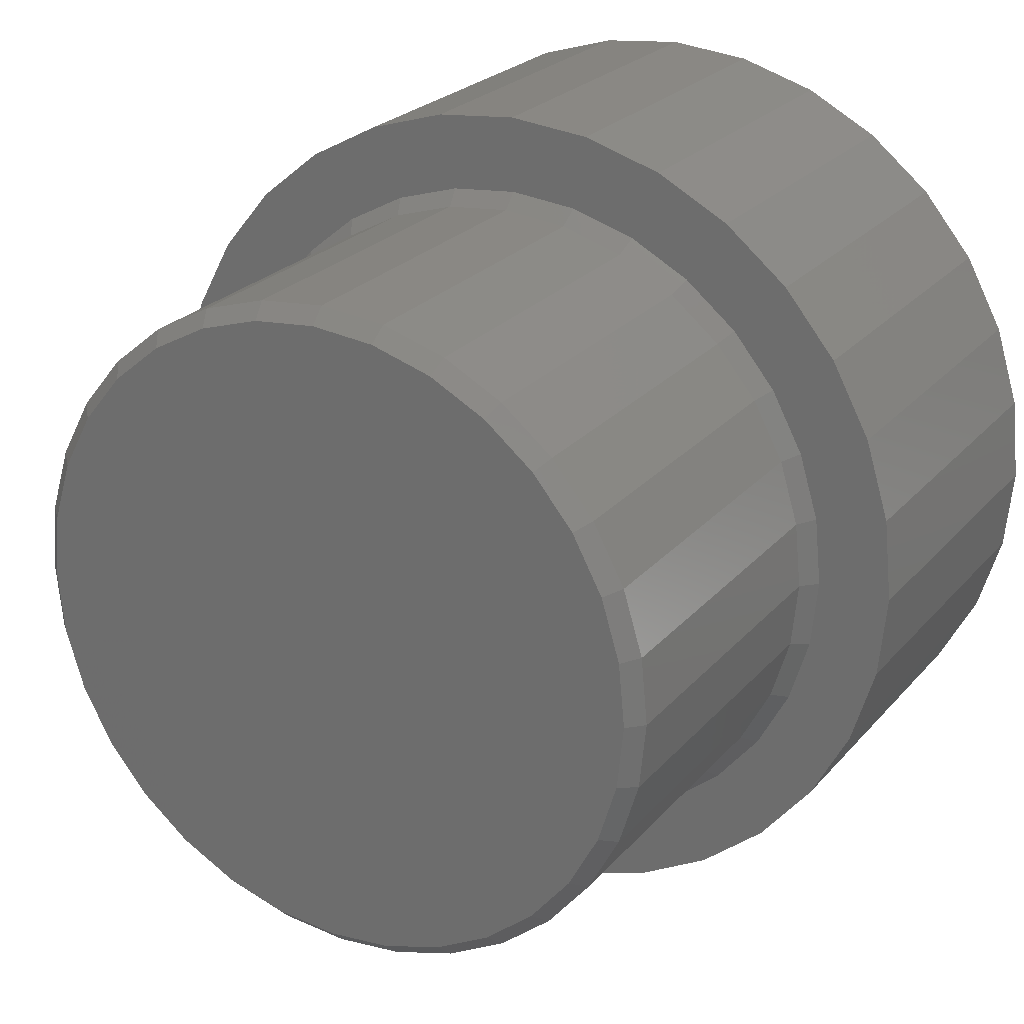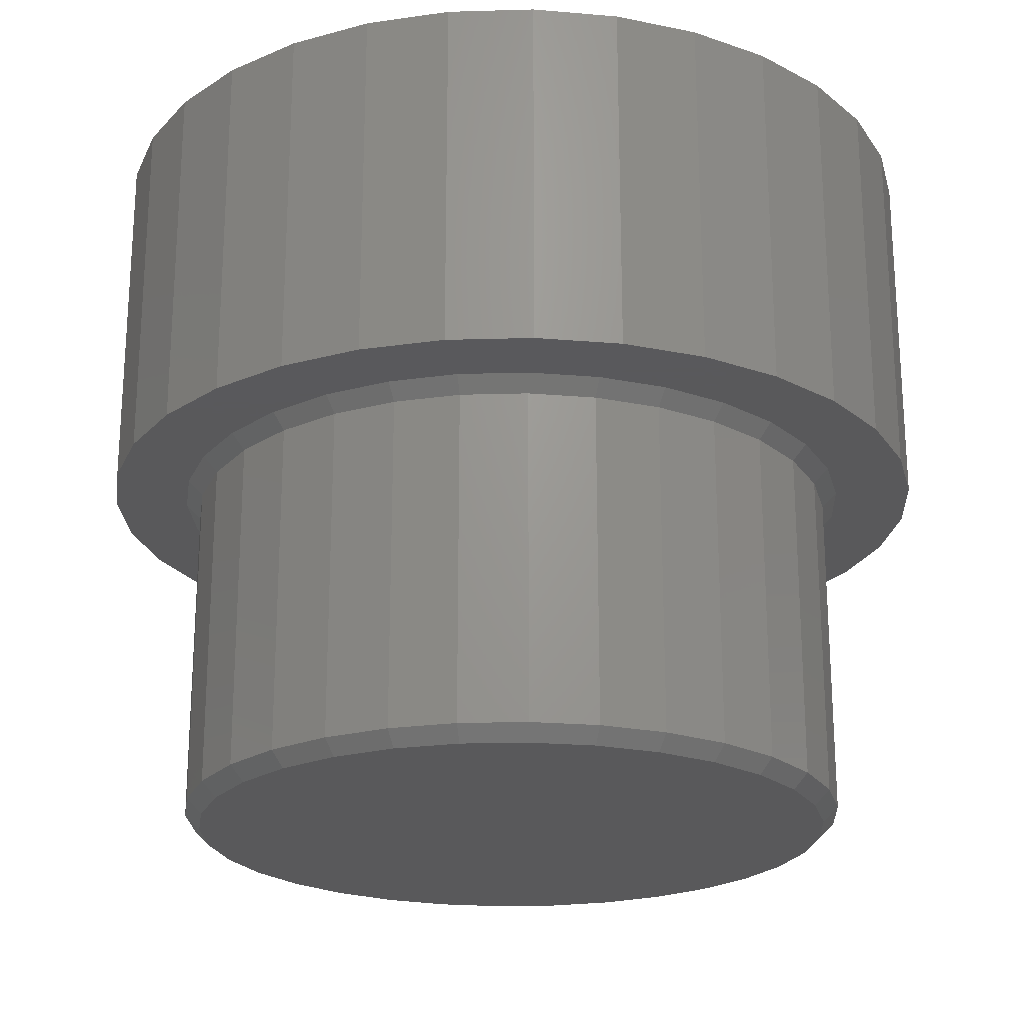
<metadata>
{"format":"stl","ext":"stl","renderer":"f3d","projection":"perspective","resolution":1024,"background":"white","views":[{"elev":24.0,"azim":30.0,"up":"+Z"},{"elev":-22.3,"azim":109.7,"up":"+Y"}]}
</metadata>
<code>
# stl→obj: 352 verts, 700 faces
v 0.008636 2.52e-17 0.3421
v 0.07538 2.89e-17 0.3355
v -0.05811 2.149e-17 0.3355
v 0.008635 2.52e-17 -0.3421
v -0.05811 2.149e-17 -0.3355
v 0.07538 2.89e-17 -0.3355
v -0.1223 1.793e-17 -0.3161
v 0.1396 3.247e-17 -0.3161
v -0.1814 1.465e-17 -0.2845
v 0.1987 3.575e-17 -0.2845
v -0.2333 1.177e-17 -0.2419
v 0.2505 3.863e-17 -0.2419
v -0.2758 9.409e-18 -0.1901
v 0.2931 4.099e-17 -0.1901
v -0.3074 7.654e-18 -0.1309
v 0.3247 4.274e-17 -0.1309
v -0.3269 6.573e-18 -0.06674
v 0.3442 4.382e-17 -0.06674
v -0.3335 6.208e-18 1.731e-06
v 0.3507 4.419e-17 -8.353e-17
v -0.3269 6.573e-18 0.06674
v 0.3442 4.382e-17 0.06674
v -0.3074 7.654e-18 0.1309
v 0.3247 4.274e-17 0.1309
v -0.2758 9.409e-18 0.1901
v 0.2931 4.099e-17 0.1901
v -0.2333 1.177e-17 0.2419
v 0.2505 3.863e-17 0.2419
v -0.1814 1.465e-17 0.2845
v 0.1987 3.575e-17 0.2844
v -0.1223 1.793e-17 0.3161
v 0.1396 3.247e-17 0.3161
v 0.3586 -0.03125 -1.349e-16
v 0.3586 -0.3438 -4.922e-17
v 0.3518 -0.03125 -0.06827
v 0.3518 -0.3438 -0.06827
v 0.3319 -0.03125 -0.1339
v 0.3319 -0.3438 -0.1339
v 0.2996 -0.03125 -0.1944
v 0.2996 -0.3438 -0.1944
v 0.2561 -0.03125 -0.2474
v 0.2561 -0.3438 -0.2474
v 0.203 -0.03125 -0.2909
v 0.203 -0.3438 -0.2909
v 0.1425 -0.03125 -0.3233
v 0.1425 -0.3438 -0.3233
v 0.0769 -0.03125 -0.3432
v 0.0769 -0.3438 -0.3432
v 0.008635 -0.03125 -0.3499
v 0.008635 -0.3438 -0.3499
v -0.05963 -0.03125 -0.3432
v -0.05963 -0.3438 -0.3432
v -0.1253 -0.03125 -0.3233
v -0.1253 -0.3438 -0.3233
v -0.1858 -0.03125 -0.2909
v -0.1858 -0.3438 -0.2909
v -0.2388 -0.03125 -0.2474
v -0.2388 -0.3438 -0.2474
v -0.2823 -0.03125 -0.1944
v -0.2823 -0.3438 -0.1944
v -0.3146 -0.03125 -0.1339
v -0.3146 -0.3438 -0.1339
v -0.3346 -0.03125 -0.06827
v -0.3346 -0.3438 -0.06827
v -0.3413 -0.03125 3.648e-17
v -0.3413 -0.3438 3.648e-17
v -0.3346 -0.03125 0.06827
v -0.3346 -0.3438 0.06827
v -0.3146 -0.03125 0.1339
v -0.3146 -0.3438 0.1339
v -0.2823 -0.03125 0.1944
v -0.2823 -0.3438 0.1944
v -0.2388 -0.03125 0.2474
v -0.2388 -0.3438 0.2474
v -0.1858 -0.03125 0.2909
v -0.1858 -0.3438 0.2909
v -0.1253 -0.03125 0.3233
v -0.1253 -0.3438 0.3233
v -0.05963 -0.03125 0.3432
v -0.05963 -0.3438 0.3432
v 0.008635 -0.03125 0.3499
v 0.008635 -0.3438 0.3499
v 0.0769 -0.03125 0.3432
v 0.0769 -0.3438 0.3432
v 0.1425 -0.03125 0.3233
v 0.1425 -0.3438 0.3233
v 0.203 -0.03125 0.2909
v 0.203 -0.3438 0.2909
v 0.2561 -0.03125 0.2474
v 0.2561 -0.3438 0.2474
v 0.2996 -0.03125 0.1944
v 0.2996 -0.3438 0.1944
v 0.3319 -0.03125 0.1339
v 0.3319 -0.3438 0.1339
v 0.3518 -0.03125 0.06827
v 0.3518 -0.3438 0.06827
v 0.3586 -0.3906 -4.922e-17
v 0.3586 -0.7344 -4.457e-16
v 0.3518 -0.3906 -0.06827
v 0.3518 -0.7344 -0.06827
v 0.3319 -0.3906 -0.1339
v 0.3319 -0.7344 -0.1339
v 0.2996 -0.3906 -0.1944
v 0.2996 -0.7344 -0.1944
v 0.2561 -0.3906 -0.2474
v 0.2561 -0.7344 -0.2474
v 0.203 -0.3906 -0.2909
v 0.203 -0.7344 -0.2909
v 0.1425 -0.3906 -0.3233
v 0.1425 -0.7344 -0.3233
v 0.0769 -0.3906 -0.3432
v 0.0769 -0.7344 -0.3432
v 0.008635 -0.3906 -0.3499
v 0.008635 -0.7344 -0.3499
v -0.05963 -0.3906 -0.3432
v -0.05963 -0.7344 -0.3432
v -0.1253 -0.3906 -0.3233
v -0.1253 -0.7344 -0.3233
v -0.1858 -0.3906 -0.2909
v -0.1858 -0.7344 -0.2909
v -0.2388 -0.3906 -0.2474
v -0.2388 -0.7344 -0.2474
v -0.2823 -0.3906 -0.1944
v -0.2823 -0.7344 -0.1944
v -0.3146 -0.3906 -0.1339
v -0.3146 -0.7344 -0.1339
v -0.3346 -0.3906 -0.06827
v -0.3346 -0.7344 -0.06827
v -0.3413 -0.3906 3.648e-17
v -0.3413 -0.7344 3.648e-17
v -0.3346 -0.3906 0.06827
v -0.3346 -0.7344 0.06827
v -0.3146 -0.3906 0.1339
v -0.3146 -0.7344 0.1339
v -0.2823 -0.3906 0.1944
v -0.2823 -0.7344 0.1944
v -0.2388 -0.3906 0.2474
v -0.2388 -0.7344 0.2474
v -0.1858 -0.3906 0.2909
v -0.1858 -0.7344 0.2909
v -0.1253 -0.3906 0.3233
v -0.1253 -0.7344 0.3233
v -0.05963 -0.3906 0.3432
v -0.05963 -0.7344 0.3432
v 0.008635 -0.3906 0.3499
v 0.008635 -0.7344 0.3499
v 0.0769 -0.3906 0.3432
v 0.0769 -0.7344 0.3432
v 0.1425 -0.3906 0.3233
v 0.1425 -0.7344 0.3233
v 0.203 -0.3906 0.2909
v 0.203 -0.7344 0.2909
v 0.2561 -0.3906 0.2474
v 0.2561 -0.7344 0.2474
v 0.2996 -0.3906 0.1944
v 0.2996 -0.7344 0.1944
v 0.3319 -0.3906 0.1339
v 0.3319 -0.7344 0.1339
v 0.3518 -0.3906 0.06827
v 0.3518 -0.7344 0.06827
v 0.008635 -0.375 -0.3655
v 0.006743 -0.375 -0.4454
v 0.09357 -0.375 -0.4368
v 0.008635 -0.375 0.3655
v 0.09357 -0.375 0.4362
v 0.006743 -0.375 0.4447
v -0.08008 -0.375 0.4362
v -0.1636 -0.375 0.4109
v -0.1313 -0.375 0.3377
v -0.308 -0.375 0.3144
v -0.1944 -0.375 0.3039
v -0.2405 -0.375 -0.3704
v -0.06268 -0.375 -0.3585
v -0.1636 -0.375 -0.4115
v -0.08008 -0.375 -0.4368
v 0.1771 -0.375 0.4109
v 0.254 -0.375 0.3697
v 0.07995 -0.375 0.3585
v 0.1485 -0.375 0.3377
v 0.254 -0.375 -0.3704
v 0.07995 -0.375 -0.3585
v 0.1771 -0.375 -0.4115
v -0.2405 -0.375 0.3697
v -0.06268 -0.375 0.3585
v -0.2498 -0.375 0.2585
v -0.3633 -0.375 0.2469
v -0.2953 -0.375 0.2031
v -0.4044 -0.375 0.17
v -0.3291 -0.375 0.1399
v -0.3499 -0.375 0.07131
v -0.4298 -0.375 0.0865
v -0.3569 -0.375 -5.551e-16
v -0.4383 -0.375 -0.0003289
v -0.3499 -0.375 -0.07131
v -0.4298 -0.375 -0.08716
v -0.3291 -0.375 -0.1399
v -0.4044 -0.375 -0.1706
v -0.2953 -0.375 -0.2031
v -0.3633 -0.375 -0.2476
v -0.2498 -0.375 -0.2585
v -0.1944 -0.375 -0.3039
v -0.308 -0.375 -0.315
v -0.1313 -0.375 -0.3377
v 0.3215 -0.375 0.3144
v 0.2117 -0.375 0.3039
v 0.3768 -0.375 0.2469
v 0.2671 -0.375 0.2585
v 0.4179 -0.375 0.17
v 0.3126 -0.375 0.2031
v 0.3464 -0.375 0.1399
v 0.4433 -0.375 0.0865
v 0.3672 -0.375 0.07131
v 0.4518 -0.375 -0.0003289
v 0.3742 -0.375 0
v 0.4433 -0.375 -0.08716
v 0.3672 -0.375 -0.07131
v 0.4179 -0.375 -0.1706
v 0.3464 -0.375 -0.1399
v 0.3768 -0.375 -0.2476
v 0.3126 -0.375 -0.2031
v 0.2671 -0.375 -0.2585
v 0.3215 -0.375 -0.315
v 0.2117 -0.375 -0.3039
v 0.1485 -0.375 -0.3377
v -0.05658 -0.75 0.3279
v 0.07385 -0.75 0.3279
v 0.008635 -0.75 0.3343
v 0.1366 -0.75 0.3088
v -0.1193 -0.75 0.3088
v 0.1944 -0.75 0.278
v -0.1771 -0.75 0.278
v 0.245 -0.75 0.2364
v -0.2277 -0.75 0.2364
v 0.2866 -0.75 0.1857
v -0.2693 -0.75 0.1857
v 0.3175 -0.75 0.1279
v -0.3002 -0.75 0.1279
v 0.3365 -0.75 0.06522
v -0.3192 -0.75 0.06522
v 0.3429 -0.75 -1.904e-16
v -0.3257 -0.75 -1.751e-16
v 0.3365 -0.75 -0.06522
v -0.3192 -0.75 -0.06522
v 0.3175 -0.75 -0.1279
v -0.3002 -0.75 -0.1279
v 0.2866 -0.75 -0.1857
v -0.2693 -0.75 -0.1857
v 0.245 -0.75 -0.2364
v -0.2277 -0.75 -0.2364
v 0.1944 -0.75 -0.278
v -0.1771 -0.75 -0.278
v 0.1366 -0.75 -0.3088
v -0.1193 -0.75 -0.3088
v 0.07385 -0.75 -0.3279
v -0.05658 -0.75 -0.3279
v 0.008635 -0.75 -0.3343
v 0.08747 -0.3438 -0.4062
v 0.006743 -0.3438 -0.4141
v -0.07399 -0.3438 0.4055
v 0.006743 -0.3438 0.4135
v -0.1516 -0.3438 0.382
v -0.2232 -0.3438 0.3437
v -0.3756 -0.3438 0.158
v -0.2232 -0.3438 -0.3444
v -0.1516 -0.3438 -0.3826
v -0.07399 -0.3438 -0.4062
v 0.2366 -0.3438 -0.3444
v 0.1651 -0.3438 -0.3826
v -0.2859 -0.3438 0.2923
v -0.3373 -0.3438 0.2296
v -0.3373 -0.3438 -0.2302
v -0.3756 -0.3438 -0.1587
v -0.3991 -0.3438 -0.08106
v -0.4071 -0.3438 -0.0003289
v -0.3991 -0.3438 0.0804
v -0.2859 -0.3438 -0.2929
v 0.08747 -0.3438 0.4055
v 0.1651 -0.3438 0.382
v 0.2366 -0.3438 0.3437
v 0.3891 -0.3438 0.158
v 0.3508 -0.3438 0.2296
v 0.2994 -0.3438 0.2923
v 0.3508 -0.3438 -0.2302
v 0.3891 -0.3438 -0.1587
v 0.4126 -0.3438 -0.08106
v 0.4206 -0.3438 -0.0003289
v 0.4126 -0.3438 0.0804
v 0.2994 -0.3438 -0.2929
v -0.08008 1.776e-16 0.4362
v 0.006743 1.882e-16 0.4447
v 0.006743 1.847e-16 0.4135
v -0.1636 7.422e-17 -0.4115
v -0.1516 7.875e-17 -0.3826
v -0.07399 8.475e-17 -0.4062
v 0.006743 9.284e-17 -0.4141
v -0.08008 8.068e-17 -0.4368
v 0.006743 8.937e-17 -0.4454
v 0.09357 1.969e-16 0.4362
v 0.1771 2.033e-16 0.4109
v 0.08747 1.928e-16 0.4055
v 0.1651 1.988e-16 0.382
v 0.1651 1.139e-16 -0.3826
v 0.254 1.251e-16 -0.3704
v 0.1771 1.12e-16 -0.4115
v 0.08747 1.027e-16 -0.4062
v 0.09357 9.995e-17 -0.4368
v -0.1636 1.655e-16 0.4109
v -0.07399 1.749e-16 0.4055
v -0.1516 1.636e-16 0.382
v -0.2405 1.524e-16 0.3697
v -0.2232 1.515e-16 0.3437
v -0.2859 1.388e-16 0.2923
v -0.308 1.388e-16 0.3144
v -0.3373 1.261e-16 0.2296
v -0.3633 1.251e-16 0.2469
v -0.3756 1.139e-16 0.158
v -0.4044 1.12e-16 0.17
v -0.3991 1.027e-16 0.0804
v -0.4298 9.995e-17 0.0865
v -0.4071 9.284e-17 -0.0003289
v -0.4383 8.937e-17 -0.0003289
v -0.3991 8.475e-17 -0.08106
v -0.4298 8.068e-17 -0.08716
v -0.3756 7.875e-17 -0.1587
v -0.4044 7.422e-17 -0.1706
v -0.3373 7.505e-17 -0.2302
v -0.3633 7.024e-17 -0.2476
v -0.2859 7.38e-17 -0.2929
v -0.308 6.89e-17 -0.315
v -0.2232 7.505e-17 -0.3444
v -0.2405 7.024e-17 -0.3704
v 0.2366 1.261e-16 -0.3444
v 0.2994 1.388e-16 -0.2929
v 0.3215 1.388e-16 -0.315
v 0.3508 1.515e-16 -0.2302
v 0.3768 1.524e-16 -0.2476
v 0.3891 1.636e-16 -0.1587
v 0.4179 1.655e-16 -0.1706
v 0.4126 1.749e-16 -0.08106
v 0.4433 1.776e-16 -0.08716
v 0.4206 1.847e-16 -0.0003289
v 0.4518 1.882e-16 -0.0003289
v 0.4126 1.928e-16 0.0804
v 0.4433 1.969e-16 0.0865
v 0.3891 1.988e-16 0.158
v 0.4179 2.033e-16 0.17
v 0.3508 2.025e-16 0.2296
v 0.3768 2.073e-16 0.2469
v 0.2994 2.038e-16 0.2923
v 0.3215 2.087e-16 0.3144
v 0.2366 2.025e-16 0.3437
v 0.254 2.073e-16 0.3697
f 1 2 3
f 4 5 6
f 6 5 7
f 6 7 8
f 8 7 9
f 8 9 10
f 10 9 11
f 10 11 12
f 12 11 13
f 12 13 14
f 14 13 15
f 14 15 16
f 16 15 17
f 16 17 18
f 18 17 19
f 18 19 20
f 20 19 21
f 20 21 22
f 22 21 23
f 22 23 24
f 24 23 25
f 24 25 26
f 26 25 27
f 26 27 28
f 28 27 29
f 28 29 30
f 30 29 31
f 30 31 32
f 32 31 3
f 32 3 2
f 33 34 35
f 35 34 36
f 35 36 37
f 37 36 38
f 37 38 39
f 39 38 40
f 39 40 41
f 41 40 42
f 41 42 43
f 43 42 44
f 43 44 45
f 45 44 46
f 45 46 47
f 47 46 48
f 47 48 49
f 49 48 50
f 49 50 51
f 51 50 52
f 51 52 53
f 53 52 54
f 53 54 55
f 55 54 56
f 55 56 57
f 57 56 58
f 57 58 59
f 59 58 60
f 59 60 61
f 61 60 62
f 61 62 63
f 63 62 64
f 63 64 65
f 65 64 66
f 65 66 67
f 67 66 68
f 67 68 69
f 69 68 70
f 69 70 71
f 71 70 72
f 71 72 73
f 73 72 74
f 73 74 75
f 75 74 76
f 75 76 77
f 77 76 78
f 77 78 79
f 79 78 80
f 79 80 81
f 81 80 82
f 81 82 83
f 83 82 84
f 83 84 85
f 85 84 86
f 85 86 87
f 87 86 88
f 87 88 89
f 89 88 90
f 89 90 91
f 91 90 92
f 91 92 93
f 93 92 94
f 93 94 95
f 95 94 96
f 95 96 33
f 33 96 34
f 65 19 63
f 63 19 17
f 63 17 61
f 61 17 15
f 61 15 59
f 59 15 13
f 59 13 57
f 57 13 11
f 57 11 55
f 55 11 9
f 55 9 53
f 53 9 7
f 53 7 51
f 51 7 5
f 51 5 49
f 49 5 4
f 49 4 47
f 47 4 6
f 47 6 45
f 45 6 8
f 45 8 43
f 43 8 10
f 43 10 41
f 41 10 12
f 41 12 39
f 39 12 14
f 39 14 37
f 37 14 16
f 37 16 35
f 35 16 18
f 35 18 33
f 33 18 20
f 33 20 95
f 95 20 22
f 95 22 93
f 93 22 24
f 93 24 91
f 91 24 26
f 91 26 89
f 89 26 28
f 89 28 87
f 87 28 30
f 87 30 85
f 85 30 32
f 85 32 83
f 83 32 2
f 83 2 81
f 81 2 1
f 81 1 79
f 79 1 3
f 79 3 77
f 77 3 31
f 77 31 75
f 75 31 29
f 75 29 73
f 73 29 27
f 73 27 71
f 71 27 25
f 71 25 69
f 69 25 23
f 69 23 67
f 67 23 21
f 67 21 65
f 65 21 19
f 97 98 99
f 99 98 100
f 99 100 101
f 101 100 102
f 101 102 103
f 103 102 104
f 103 104 105
f 105 104 106
f 105 106 107
f 107 106 108
f 107 108 109
f 109 108 110
f 109 110 111
f 111 110 112
f 111 112 113
f 113 112 114
f 113 114 115
f 115 114 116
f 115 116 117
f 117 116 118
f 117 118 119
f 119 118 120
f 119 120 121
f 121 120 122
f 121 122 123
f 123 122 124
f 123 124 125
f 125 124 126
f 125 126 127
f 127 126 128
f 127 128 129
f 129 128 130
f 129 130 131
f 131 130 132
f 131 132 133
f 133 132 134
f 133 134 135
f 135 134 136
f 135 136 137
f 137 136 138
f 137 138 139
f 139 138 140
f 139 140 141
f 141 140 142
f 141 142 143
f 143 142 144
f 143 144 145
f 145 144 146
f 145 146 147
f 147 146 148
f 147 148 149
f 149 148 150
f 149 150 151
f 151 150 152
f 151 152 153
f 153 152 154
f 153 154 155
f 155 154 156
f 155 156 157
f 157 156 158
f 157 158 159
f 159 158 160
f 159 160 97
f 97 160 98
f 161 162 163
f 164 165 166
f 164 166 167
f 164 167 168
f 169 170 171
f 172 161 173
f 161 172 174
f 161 174 175
f 161 175 162
f 176 165 164
f 164 177 176
f 177 164 178
f 177 178 179
f 180 181 161
f 182 180 161
f 161 163 182
f 183 170 169
f 183 169 184
f 183 184 164
f 183 164 168
f 171 170 185
f 185 170 186
f 185 186 187
f 187 186 188
f 187 188 189
f 189 188 190
f 190 188 191
f 190 191 192
f 192 191 193
f 192 193 194
f 194 193 195
f 194 195 196
f 196 195 197
f 196 197 198
f 198 197 199
f 198 199 200
f 200 199 201
f 201 199 202
f 201 202 203
f 203 202 172
f 203 172 173
f 177 179 204
f 204 179 205
f 204 205 206
f 206 205 207
f 206 207 208
f 208 207 209
f 208 209 210
f 208 210 211
f 211 210 212
f 211 212 213
f 213 212 214
f 213 214 215
f 215 214 216
f 215 216 217
f 217 216 218
f 217 218 219
f 219 218 220
f 219 220 221
f 219 221 222
f 222 221 223
f 222 223 180
f 180 223 224
f 180 224 181
f 145 147 164
f 164 184 145
f 187 137 185
f 185 137 139
f 185 139 171
f 137 187 135
f 135 187 189
f 135 189 133
f 133 189 190
f 133 190 131
f 131 190 192
f 131 192 129
f 155 207 153
f 153 207 205
f 153 205 151
f 207 155 209
f 209 155 157
f 209 157 210
f 210 157 159
f 210 159 212
f 212 159 97
f 212 97 214
f 164 147 178
f 178 147 149
f 178 149 179
f 179 149 151
f 179 151 205
f 145 184 143
f 143 184 169
f 143 169 141
f 141 169 171
f 141 171 139
f 113 115 161
f 161 181 113
f 220 105 221
f 221 105 107
f 221 107 223
f 105 220 103
f 103 220 218
f 103 218 101
f 101 218 216
f 101 216 99
f 99 216 214
f 99 214 97
f 123 200 121
f 121 200 201
f 121 201 119
f 200 123 198
f 198 123 125
f 198 125 196
f 196 125 127
f 196 127 194
f 194 127 129
f 194 129 192
f 161 115 173
f 173 115 117
f 173 117 203
f 203 117 119
f 203 119 201
f 113 181 111
f 111 181 224
f 111 224 109
f 109 224 223
f 109 223 107
f 225 226 227
f 226 225 228
f 228 225 229
f 228 229 230
f 230 229 231
f 230 231 232
f 232 231 233
f 232 233 234
f 234 233 235
f 234 235 236
f 236 235 237
f 236 237 238
f 238 237 239
f 238 239 240
f 240 239 241
f 240 241 242
f 242 241 243
f 242 243 244
f 244 243 245
f 244 245 246
f 246 245 247
f 246 247 248
f 248 247 249
f 248 249 250
f 250 249 251
f 250 251 252
f 252 251 253
f 252 253 254
f 254 253 255
f 254 255 256
f 227 226 146
f 146 144 227
f 136 233 138
f 138 233 231
f 138 231 140
f 233 136 235
f 235 136 134
f 235 134 237
f 237 134 132
f 237 132 239
f 239 132 130
f 239 130 241
f 234 154 232
f 232 154 152
f 232 152 230
f 154 234 156
f 156 234 236
f 156 236 158
f 158 236 238
f 158 238 160
f 160 238 240
f 160 240 98
f 146 226 148
f 148 226 228
f 148 228 150
f 150 228 230
f 150 230 152
f 227 144 225
f 225 144 142
f 225 142 229
f 229 142 140
f 229 140 231
f 256 255 114
f 114 112 256
f 104 248 106
f 106 248 250
f 106 250 108
f 248 104 246
f 246 104 102
f 246 102 244
f 244 102 100
f 244 100 242
f 242 100 98
f 242 98 240
f 247 122 249
f 249 122 120
f 249 120 251
f 122 247 124
f 124 247 245
f 124 245 126
f 126 245 243
f 126 243 128
f 128 243 241
f 128 241 130
f 114 255 116
f 116 255 253
f 116 253 118
f 118 253 251
f 118 251 120
f 256 112 254
f 254 112 110
f 254 110 252
f 252 110 108
f 252 108 250
f 257 258 50
f 259 260 82
f 261 259 82
f 82 262 261
f 80 262 82
f 70 263 72
f 264 52 50
f 50 265 264
f 266 265 50
f 258 266 50
f 50 48 267
f 268 50 267
f 268 257 50
f 80 78 262
f 262 78 76
f 262 76 269
f 269 76 74
f 269 74 270
f 270 74 72
f 270 72 263
f 58 271 60
f 60 271 272
f 60 272 62
f 62 272 273
f 62 273 64
f 64 273 274
f 64 274 66
f 66 274 275
f 66 275 68
f 68 275 263
f 68 263 70
f 52 264 54
f 54 264 276
f 54 276 56
f 56 276 271
f 56 271 58
f 260 277 82
f 82 277 278
f 82 278 84
f 84 278 279
f 84 279 86
f 94 92 280
f 280 92 90
f 280 90 281
f 281 90 88
f 281 88 282
f 282 88 86
f 282 86 279
f 42 40 283
f 283 40 38
f 283 38 284
f 284 38 36
f 284 36 285
f 285 36 34
f 285 34 286
f 286 34 96
f 286 96 287
f 287 96 94
f 287 94 280
f 48 46 267
f 267 46 44
f 267 44 288
f 288 44 42
f 288 42 283
f 289 290 291
f 292 293 294
f 295 292 294
f 296 292 295
f 297 296 295
f 291 290 298
f 299 291 298
f 300 291 299
f 301 300 299
f 302 303 304
f 305 302 304
f 304 295 305
f 295 304 306
f 306 297 295
f 307 289 291
f 307 291 308
f 307 308 309
f 307 309 310
f 309 311 310
f 310 311 312
f 310 312 313
f 313 312 314
f 313 314 315
f 315 314 316
f 315 316 317
f 317 316 318
f 317 318 319
f 319 318 320
f 319 320 321
f 321 320 322
f 321 322 323
f 323 322 324
f 323 324 325
f 325 324 326
f 325 326 327
f 327 326 328
f 327 328 329
f 329 328 330
f 329 330 331
f 331 330 293
f 331 293 292
f 302 332 303
f 303 332 333
f 303 333 334
f 334 333 335
f 334 335 336
f 336 335 337
f 336 337 338
f 338 337 339
f 338 339 340
f 340 339 341
f 340 341 342
f 342 341 343
f 342 343 344
f 344 343 345
f 344 345 346
f 346 345 347
f 346 347 348
f 348 347 349
f 348 349 350
f 350 349 351
f 350 351 352
f 352 351 301
f 352 301 299
f 295 257 305
f 305 257 268
f 305 268 302
f 302 268 267
f 302 267 332
f 332 267 288
f 332 288 333
f 333 288 283
f 333 283 335
f 335 283 284
f 335 284 337
f 337 284 285
f 337 285 339
f 339 285 286
f 339 286 341
f 257 295 258
f 258 295 294
f 258 294 266
f 266 294 293
f 266 293 265
f 265 293 330
f 265 330 264
f 264 330 328
f 264 328 276
f 276 328 326
f 276 326 271
f 271 326 324
f 271 324 272
f 272 324 322
f 272 322 273
f 273 322 320
f 273 320 274
f 291 259 308
f 308 259 261
f 308 261 309
f 309 261 262
f 309 262 311
f 311 262 269
f 311 269 312
f 312 269 270
f 312 270 314
f 314 270 263
f 314 263 316
f 316 263 275
f 316 275 318
f 318 275 274
f 318 274 320
f 259 291 260
f 260 291 300
f 260 300 277
f 277 300 301
f 277 301 278
f 278 301 351
f 278 351 279
f 279 351 349
f 279 349 282
f 282 349 347
f 282 347 281
f 281 347 345
f 281 345 280
f 280 345 343
f 280 343 287
f 287 343 341
f 287 341 286
f 342 213 340
f 340 213 215
f 340 215 338
f 338 215 217
f 338 217 336
f 336 217 219
f 336 219 334
f 334 219 222
f 334 222 303
f 303 222 180
f 303 180 304
f 304 180 182
f 304 182 306
f 306 182 163
f 306 163 297
f 297 163 162
f 297 162 296
f 296 162 175
f 296 175 292
f 292 175 174
f 292 174 331
f 331 174 172
f 331 172 329
f 329 172 202
f 329 202 327
f 327 202 199
f 327 199 325
f 325 199 197
f 325 197 323
f 323 197 195
f 323 195 321
f 321 195 193
f 321 193 319
f 319 193 191
f 319 191 317
f 317 191 188
f 317 188 315
f 315 188 186
f 315 186 313
f 313 186 170
f 313 170 310
f 310 170 183
f 310 183 307
f 307 183 168
f 307 168 289
f 289 168 167
f 289 167 290
f 290 167 166
f 290 166 298
f 298 166 165
f 298 165 299
f 299 165 176
f 299 176 352
f 352 176 177
f 352 177 350
f 350 177 204
f 350 204 348
f 348 204 206
f 348 206 346
f 346 206 208
f 346 208 344
f 344 208 211
f 344 211 342
f 342 211 213

</code>
